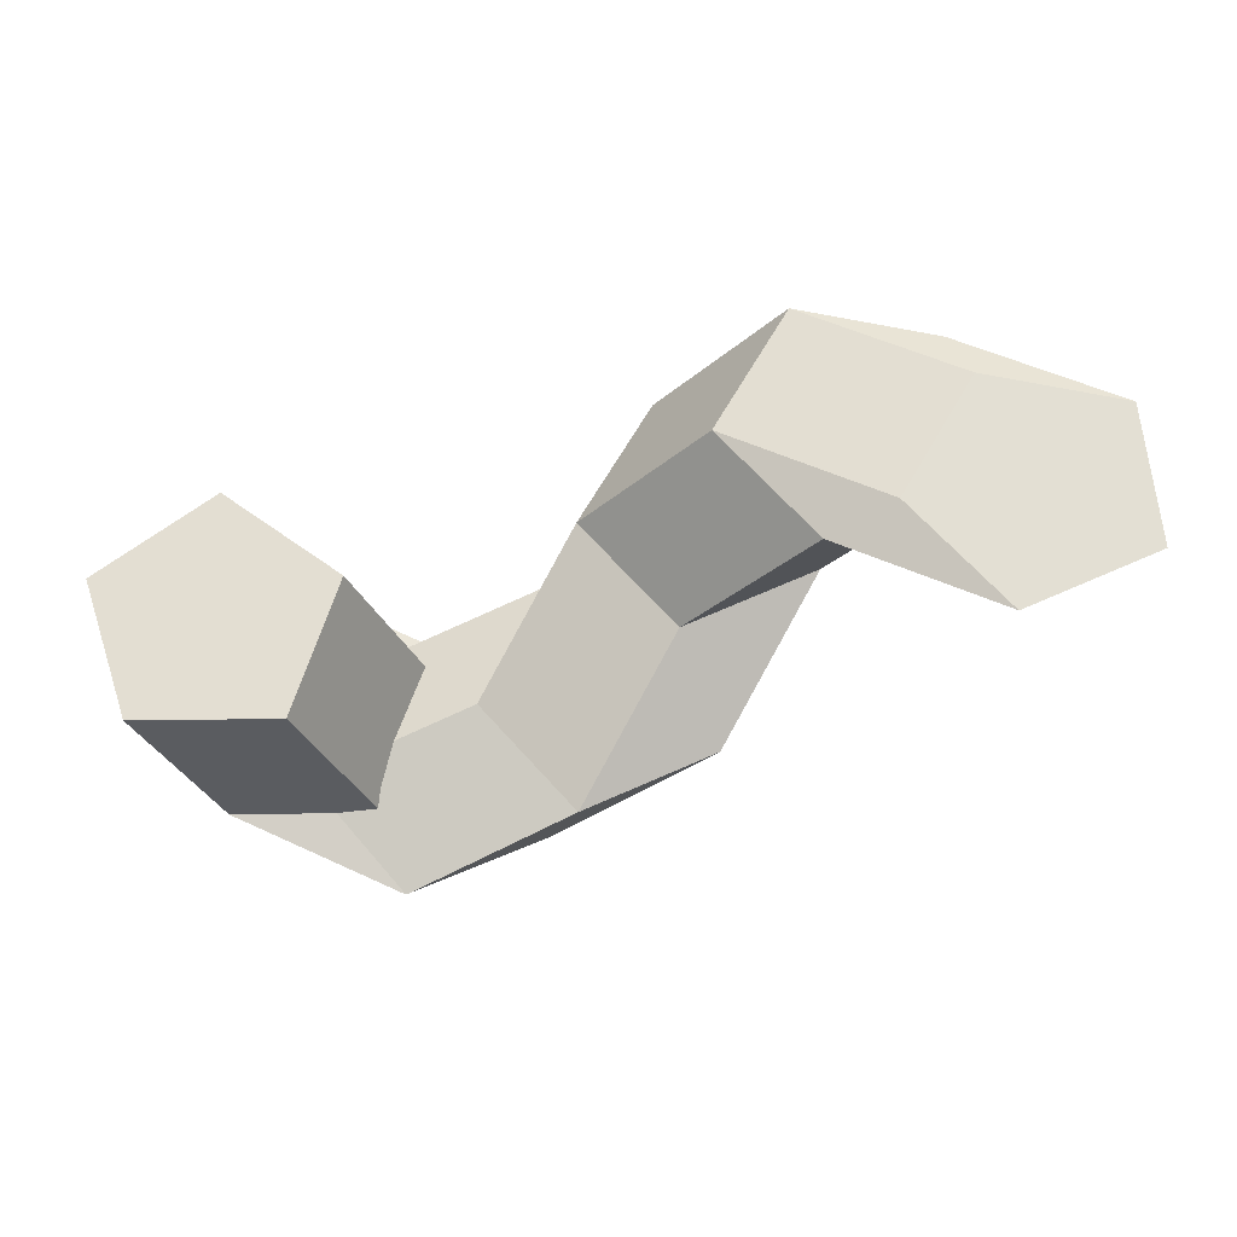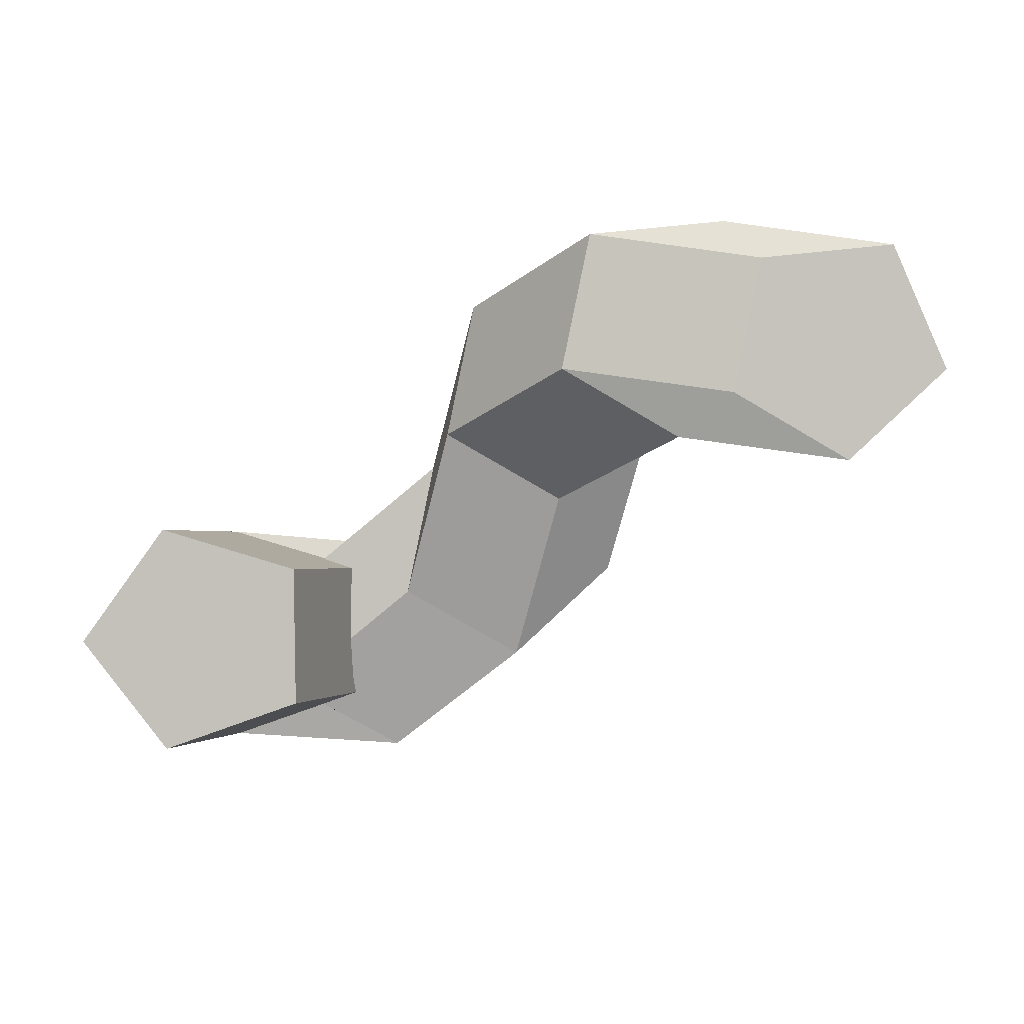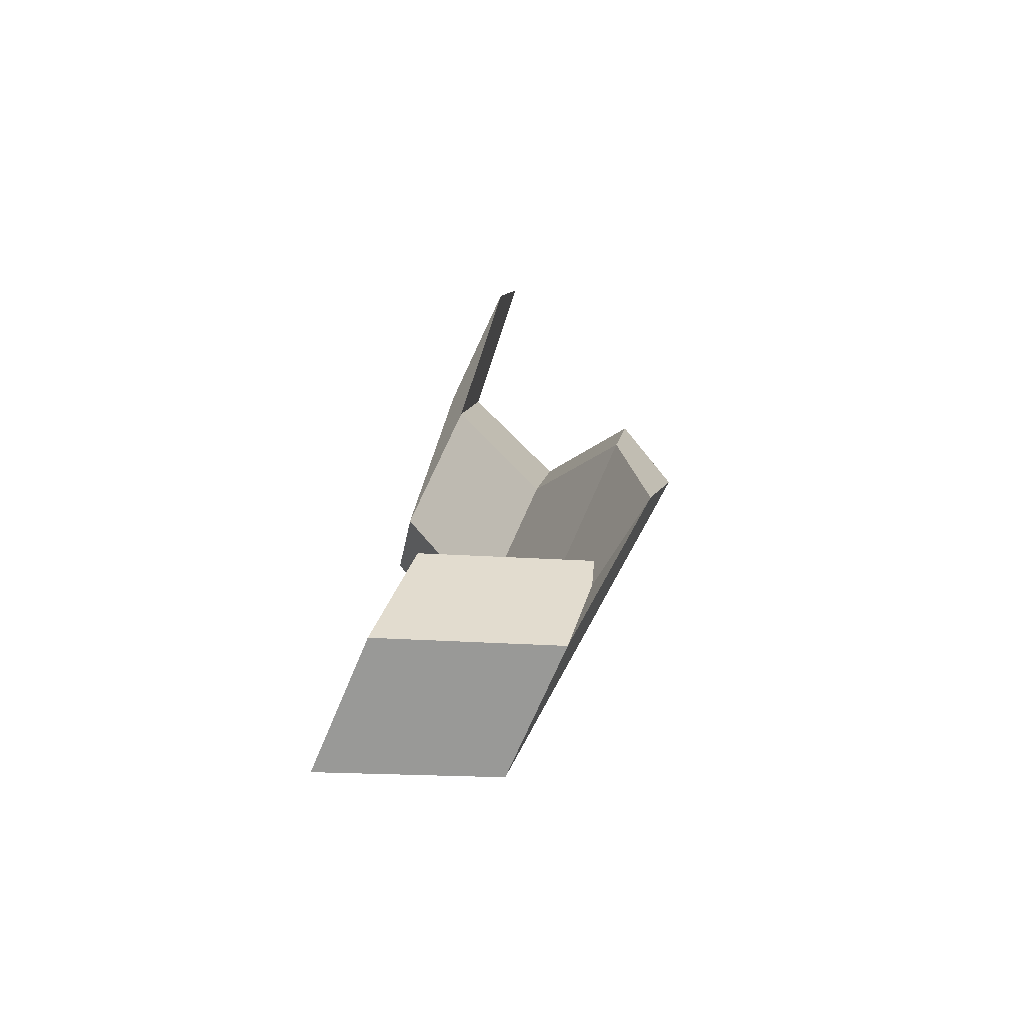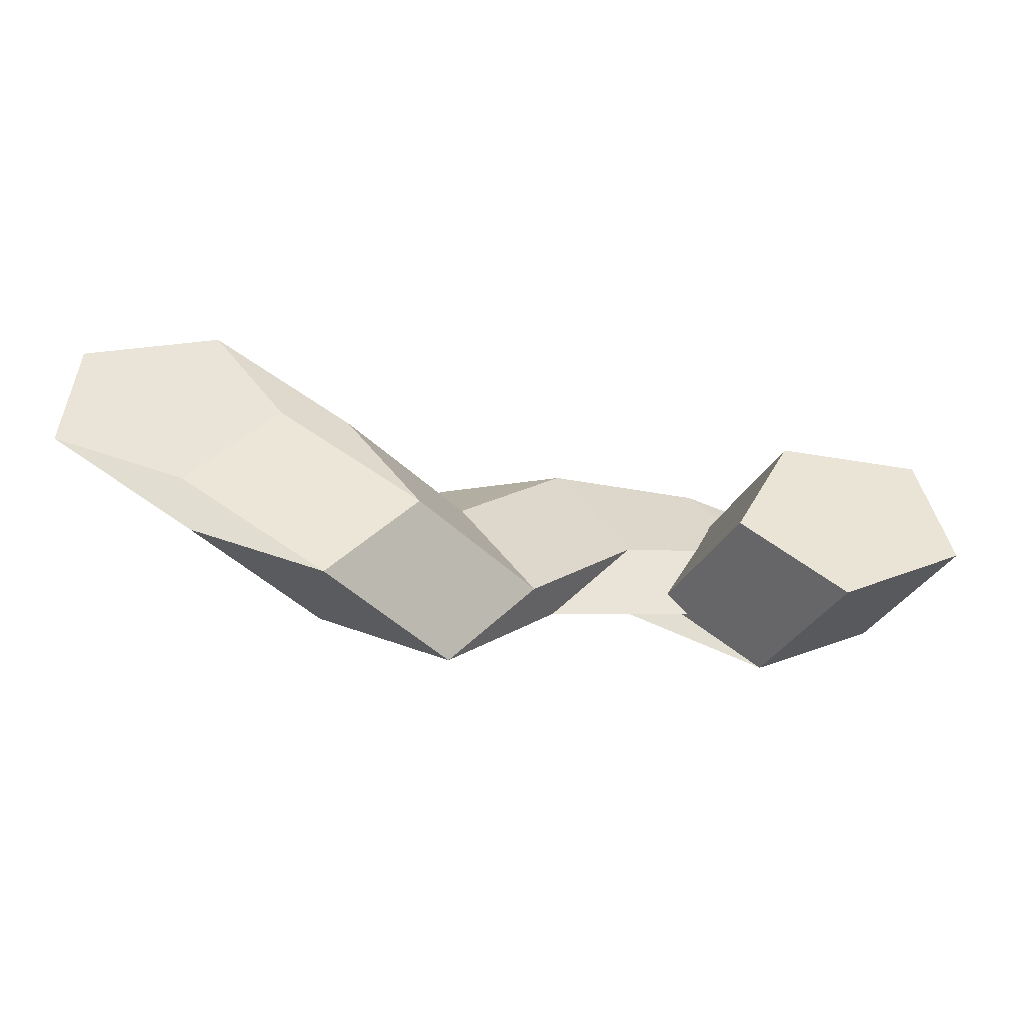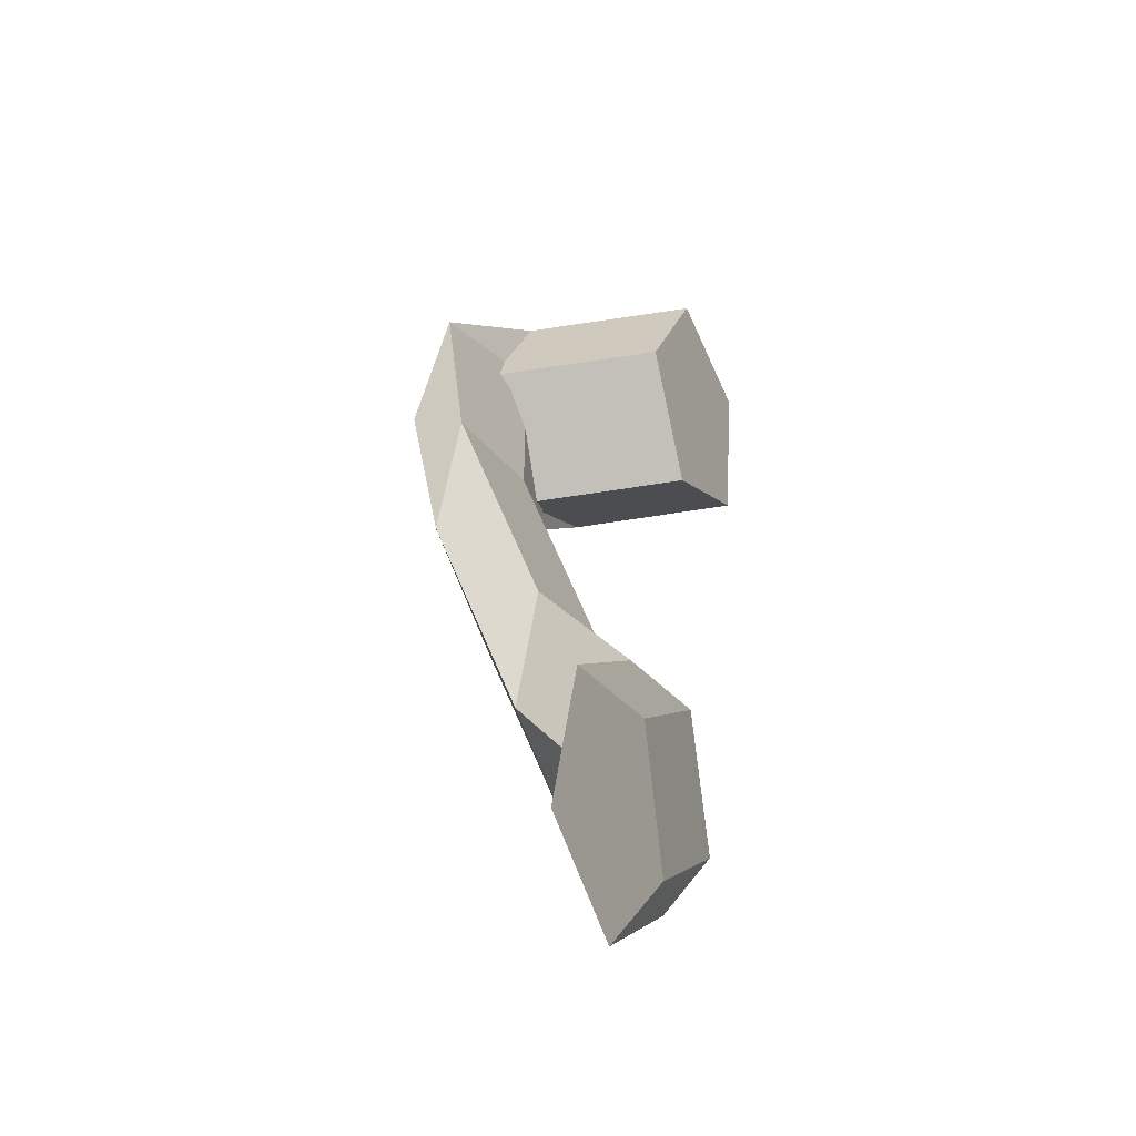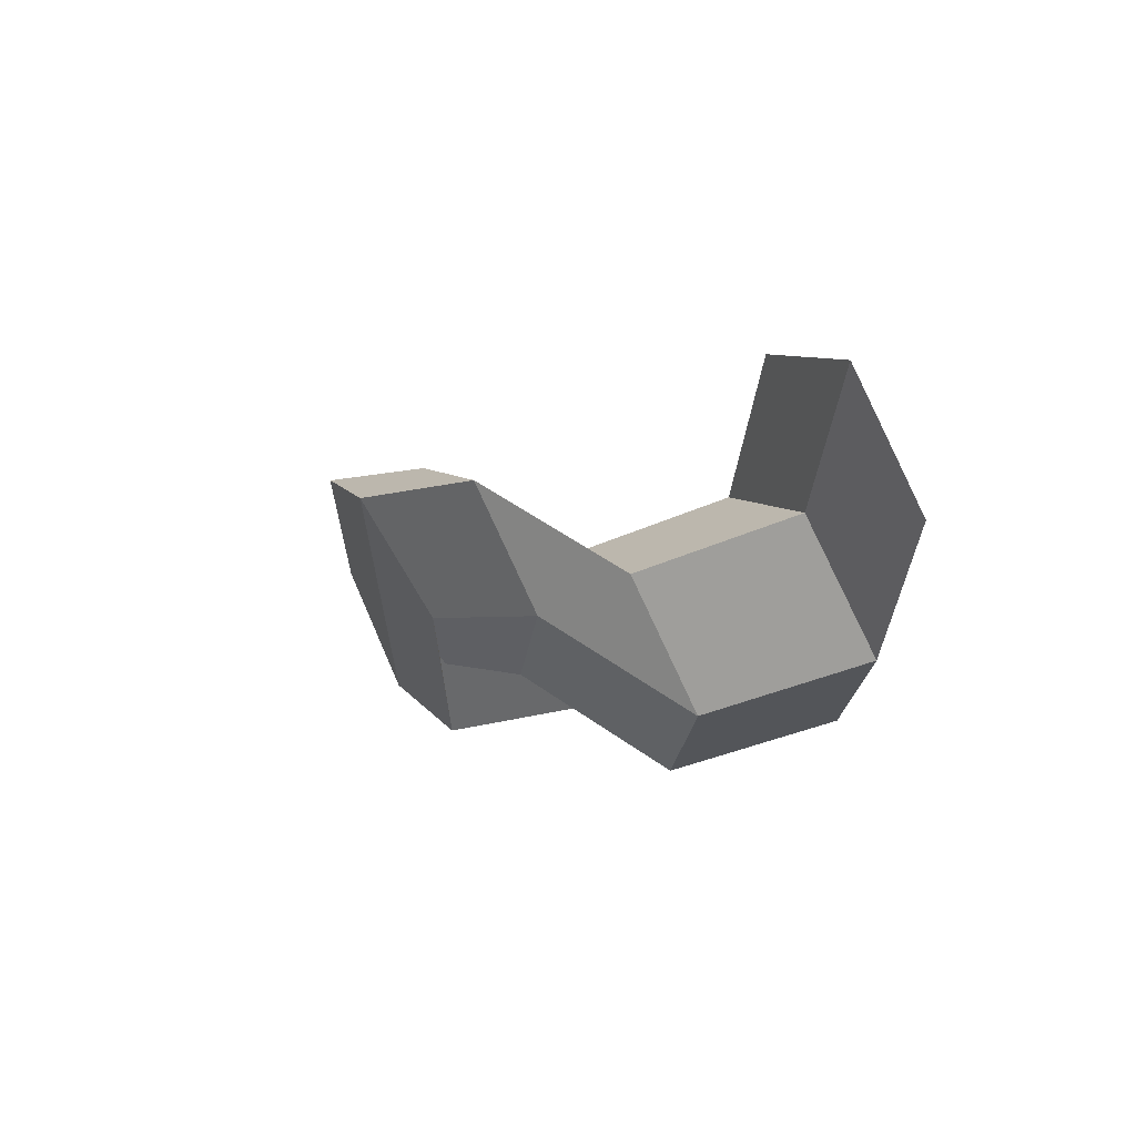
<metadata>
{"format":"obj","ext":"obj","renderer":"f3d","projection":"perspective","resolution":1024,"background":"white","views":[{"elev":43.0,"azim":-16.0,"up":"+Y"},{"elev":69.2,"azim":-36.1,"up":"+Y"},{"elev":14.9,"azim":-72.6,"up":"+Z"},{"elev":64.9,"azim":172.8,"up":"+Y"},{"elev":44.1,"azim":108.5,"up":"+Z"},{"elev":1.8,"azim":76.8,"up":"+Z"}]}
</metadata>
<code>
v 0.8463 -0.7883 2.495
v 0.8471 -0.7929 2.506
v 0.8408 -0.7795 2.507
v 0.84 -0.775 2.496
v 0.8471 -0.7929 2.506
v 0.8583 -0.7925 2.509
v 0.852 -0.7793 2.51
v 0.8408 -0.7795 2.507
v 0.8583 -0.7925 2.509
v 0.8645 -0.7876 2.5
v 0.8583 -0.7746 2.501
v 0.852 -0.7793 2.51
v 0.8645 -0.7876 2.5
v 0.8571 -0.785 2.491
v 0.8509 -0.772 2.493
v 0.8583 -0.7746 2.501
v 0.8571 -0.785 2.491
v 0.8463 -0.7883 2.495
v 0.84 -0.775 2.496
v 0.8509 -0.772 2.493
v 0.9155 -0.7634 2.511
v 0.9051 -0.7626 2.506
v 0.8969 -0.7667 2.513
v 0.9022 -0.7701 2.523
v 0.9137 -0.7681 2.522
v 0.84 -0.775 2.496
v 0.8408 -0.7795 2.507
v 0.852 -0.7793 2.51
v 0.8583 -0.7746 2.501
v 0.8509 -0.772 2.493
v 0.8704 -0.7951 2.513
v 0.8588 -0.7963 2.514
v 0.8471 -0.7929 2.506
v 0.8463 -0.7883 2.495
v 0.8588 -0.7963 2.514
v 0.8534 -0.7911 2.505
v 0.8583 -0.7925 2.509
v 0.8471 -0.7929 2.506
v 0.8534 -0.7911 2.505
v 0.8616 -0.7868 2.498
v 0.8645 -0.7876 2.5
v 0.8583 -0.7925 2.509
v 0.8616 -0.7868 2.498
v 0.8721 -0.7893 2.503
v 0.8571 -0.785 2.491
v 0.8645 -0.7876 2.5
v 0.8721 -0.7893 2.503
v 0.8704 -0.7951 2.513
v 0.8463 -0.7883 2.495
v 0.8571 -0.785 2.491
v 0.8838 -0.788 2.514
v 0.8722 -0.7901 2.515
v 0.8588 -0.7963 2.514
v 0.8704 -0.7951 2.513
v 0.8722 -0.7901 2.515
v 0.8669 -0.7867 2.505
v 0.8534 -0.7911 2.505
v 0.8588 -0.7963 2.514
v 0.8669 -0.7867 2.505
v 0.8752 -0.7824 2.498
v 0.8616 -0.7868 2.498
v 0.8534 -0.7911 2.505
v 0.8752 -0.7824 2.498
v 0.8856 -0.7832 2.503
v 0.8721 -0.7893 2.503
v 0.8616 -0.7868 2.498
v 0.8856 -0.7832 2.503
v 0.8838 -0.788 2.514
v 0.8704 -0.7951 2.513
v 0.8721 -0.7893 2.503
v 0.8937 -0.7779 2.507
v 0.8822 -0.78 2.508
v 0.8722 -0.7901 2.515
v 0.8838 -0.788 2.514
v 0.8822 -0.78 2.508
v 0.8769 -0.7765 2.498
v 0.8669 -0.7867 2.505
v 0.8722 -0.7901 2.515
v 0.8769 -0.7765 2.498
v 0.8851 -0.7723 2.491
v 0.8752 -0.7824 2.498
v 0.8669 -0.7867 2.505
v 0.8851 -0.7723 2.491
v 0.8955 -0.7732 2.496
v 0.8856 -0.7832 2.503
v 0.8752 -0.7824 2.498
v 0.8955 -0.7732 2.496
v 0.8937 -0.7779 2.507
v 0.8838 -0.788 2.514
v 0.8856 -0.7832 2.503
v 0.9029 -0.7674 2.512
v 0.8913 -0.7695 2.513
v 0.8822 -0.78 2.508
v 0.8937 -0.7779 2.507
v 0.8913 -0.7695 2.513
v 0.886 -0.7659 2.503
v 0.8769 -0.7765 2.498
v 0.8822 -0.78 2.508
v 0.886 -0.7659 2.503
v 0.8943 -0.7617 2.496
v 0.8851 -0.7723 2.491
v 0.8769 -0.7765 2.498
v 0.8943 -0.7617 2.496
v 0.9047 -0.7626 2.501
v 0.8955 -0.7732 2.496
v 0.8851 -0.7723 2.491
v 0.9047 -0.7626 2.501
v 0.9029 -0.7674 2.512
v 0.8937 -0.7779 2.507
v 0.8955 -0.7732 2.496
v 0.9137 -0.7681 2.522
v 0.9022 -0.7701 2.523
v 0.8913 -0.7695 2.513
v 0.9029 -0.7674 2.512
v 0.9022 -0.7701 2.523
v 0.8969 -0.7667 2.513
v 0.886 -0.7659 2.503
v 0.8913 -0.7695 2.513
v 0.8969 -0.7667 2.513
v 0.9051 -0.7626 2.506
v 0.8943 -0.7617 2.496
v 0.886 -0.7659 2.503
v 0.9051 -0.7626 2.506
v 0.9155 -0.7634 2.511
v 0.9047 -0.7626 2.501
v 0.8943 -0.7617 2.496
v 0.9155 -0.7634 2.511
v 0.9137 -0.7681 2.522
v 0.9029 -0.7674 2.512
v 0.9047 -0.7626 2.501
f 1 2 3
f 1 3 4
f 5 6 7
f 5 7 8
f 9 10 11
f 9 11 12
f 13 14 15
f 13 15 16
f 17 18 19
f 17 19 20
f 21 22 23
f 21 23 24
f 21 24 25
f 26 27 28
f 26 28 29
f 26 29 30
f 31 32 33
f 31 33 34
f 35 36 37
f 35 37 38
f 39 40 41
f 39 41 42
f 43 44 45
f 43 45 46
f 47 48 49
f 47 49 50
f 51 52 53
f 51 53 54
f 55 56 57
f 55 57 58
f 59 60 61
f 59 61 62
f 63 64 65
f 63 65 66
f 67 68 69
f 67 69 70
f 71 72 73
f 71 73 74
f 75 76 77
f 75 77 78
f 79 80 81
f 79 81 82
f 83 84 85
f 83 85 86
f 87 88 89
f 87 89 90
f 91 92 93
f 91 93 94
f 95 96 97
f 95 97 98
f 99 100 101
f 99 101 102
f 103 104 105
f 103 105 106
f 107 108 109
f 107 109 110
f 111 112 113
f 111 113 114
f 115 116 117
f 115 117 118
f 119 120 121
f 119 121 122
f 123 124 125
f 123 125 126
f 127 128 129
f 127 129 130

</code>
